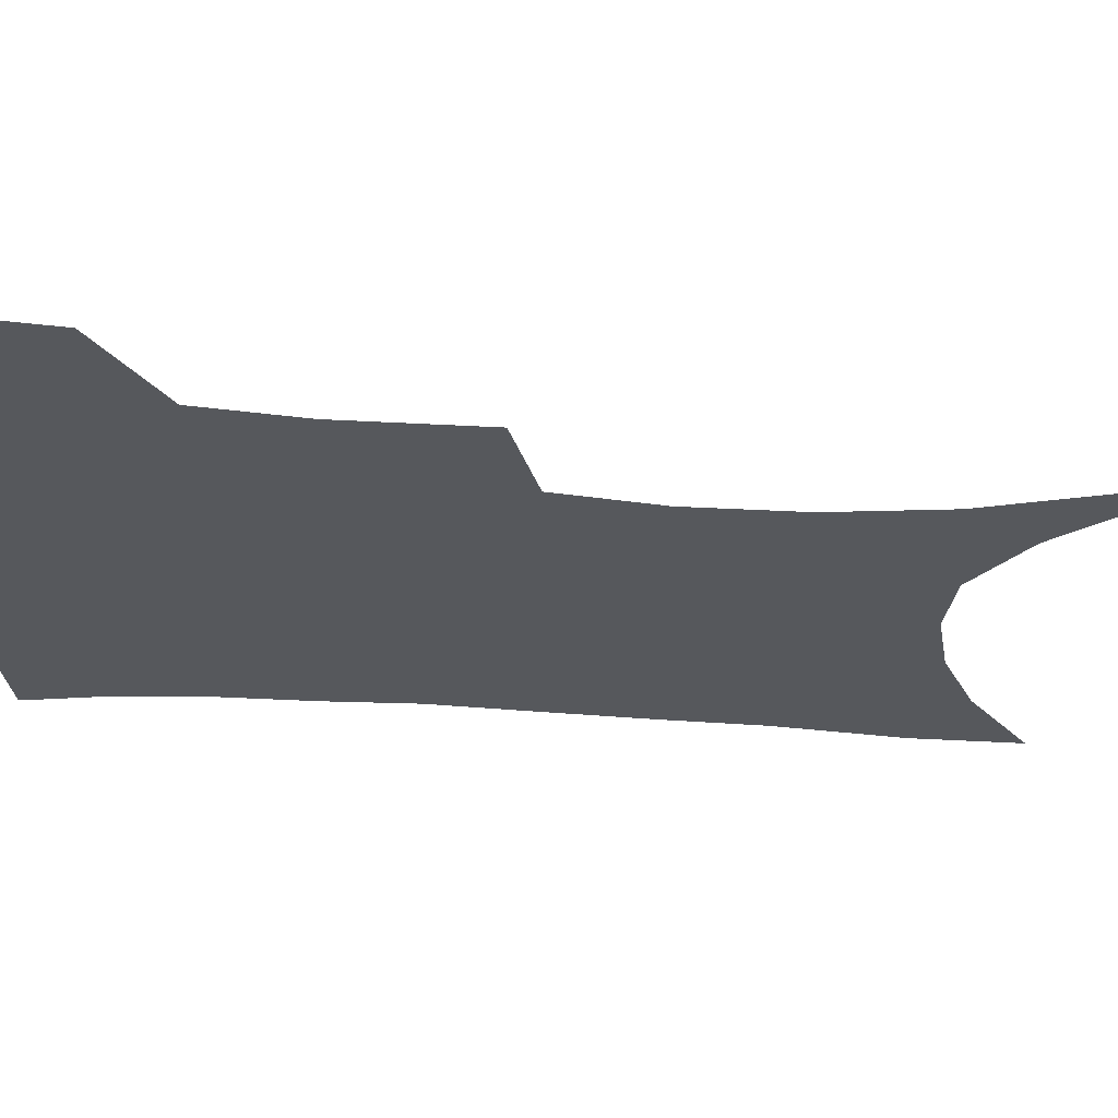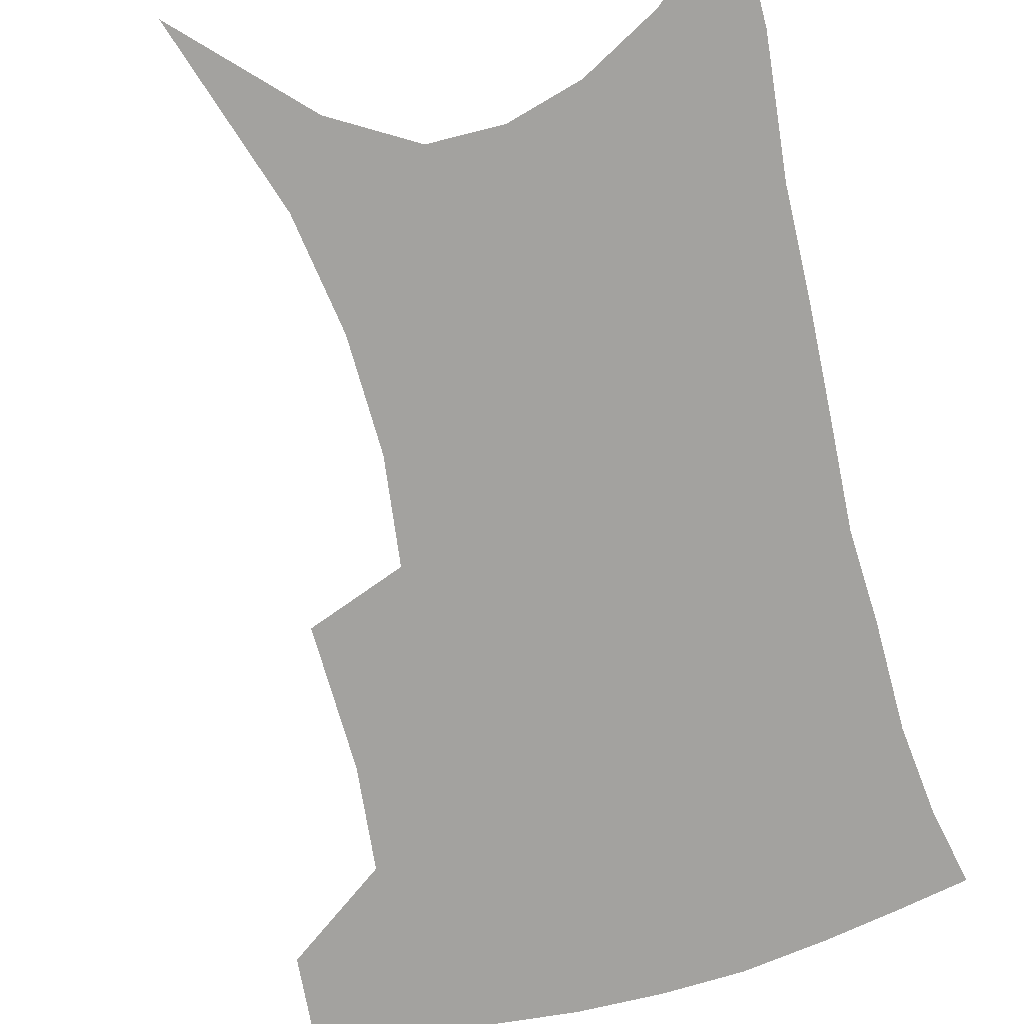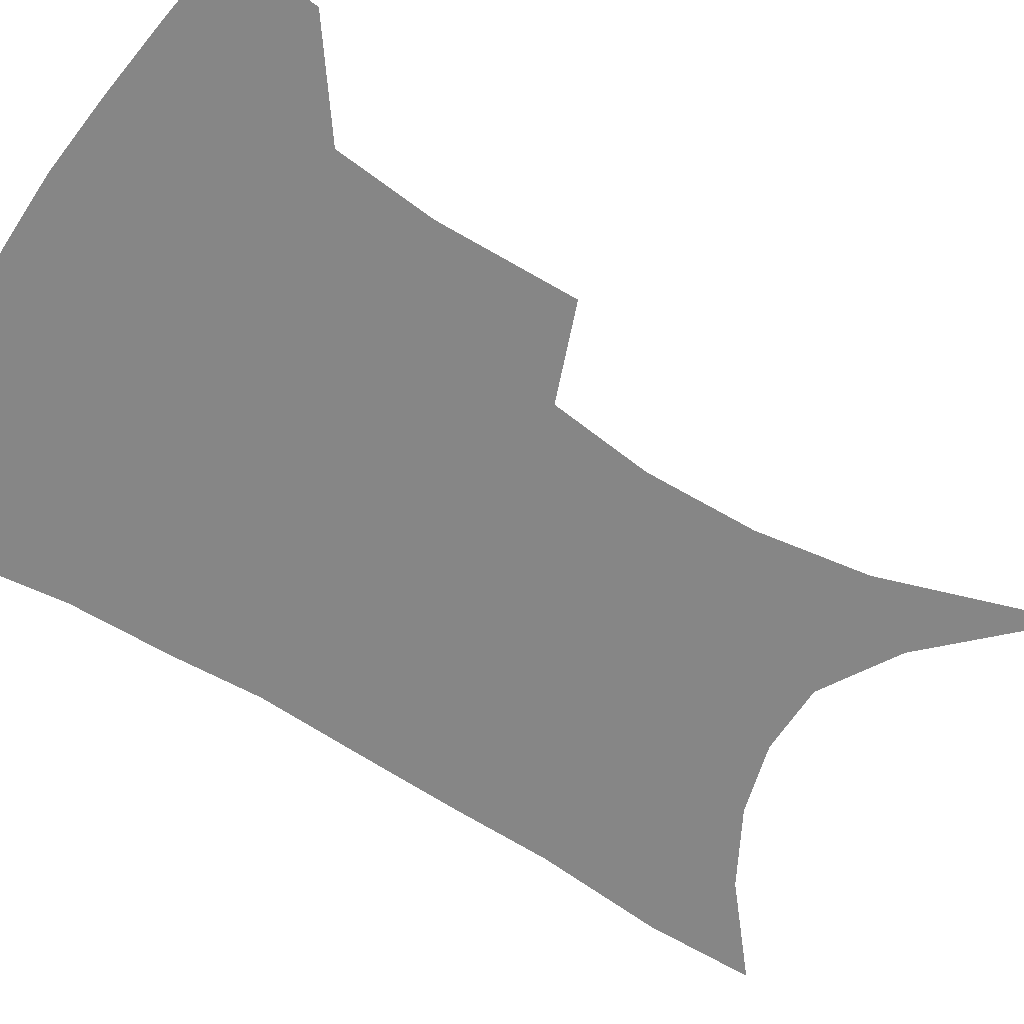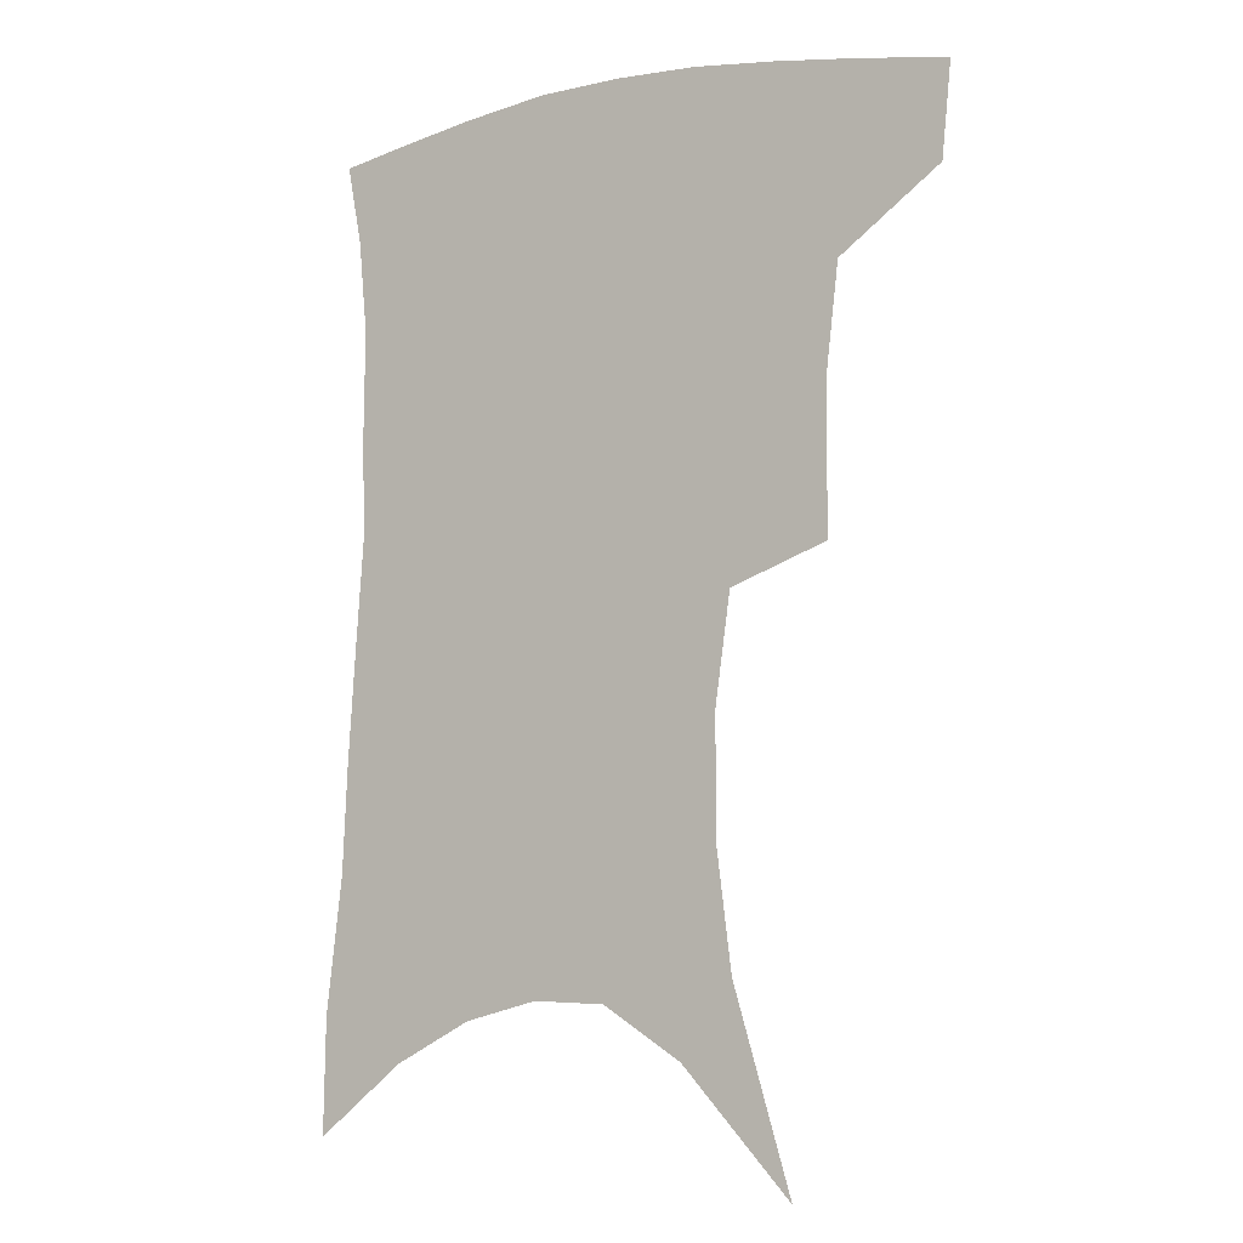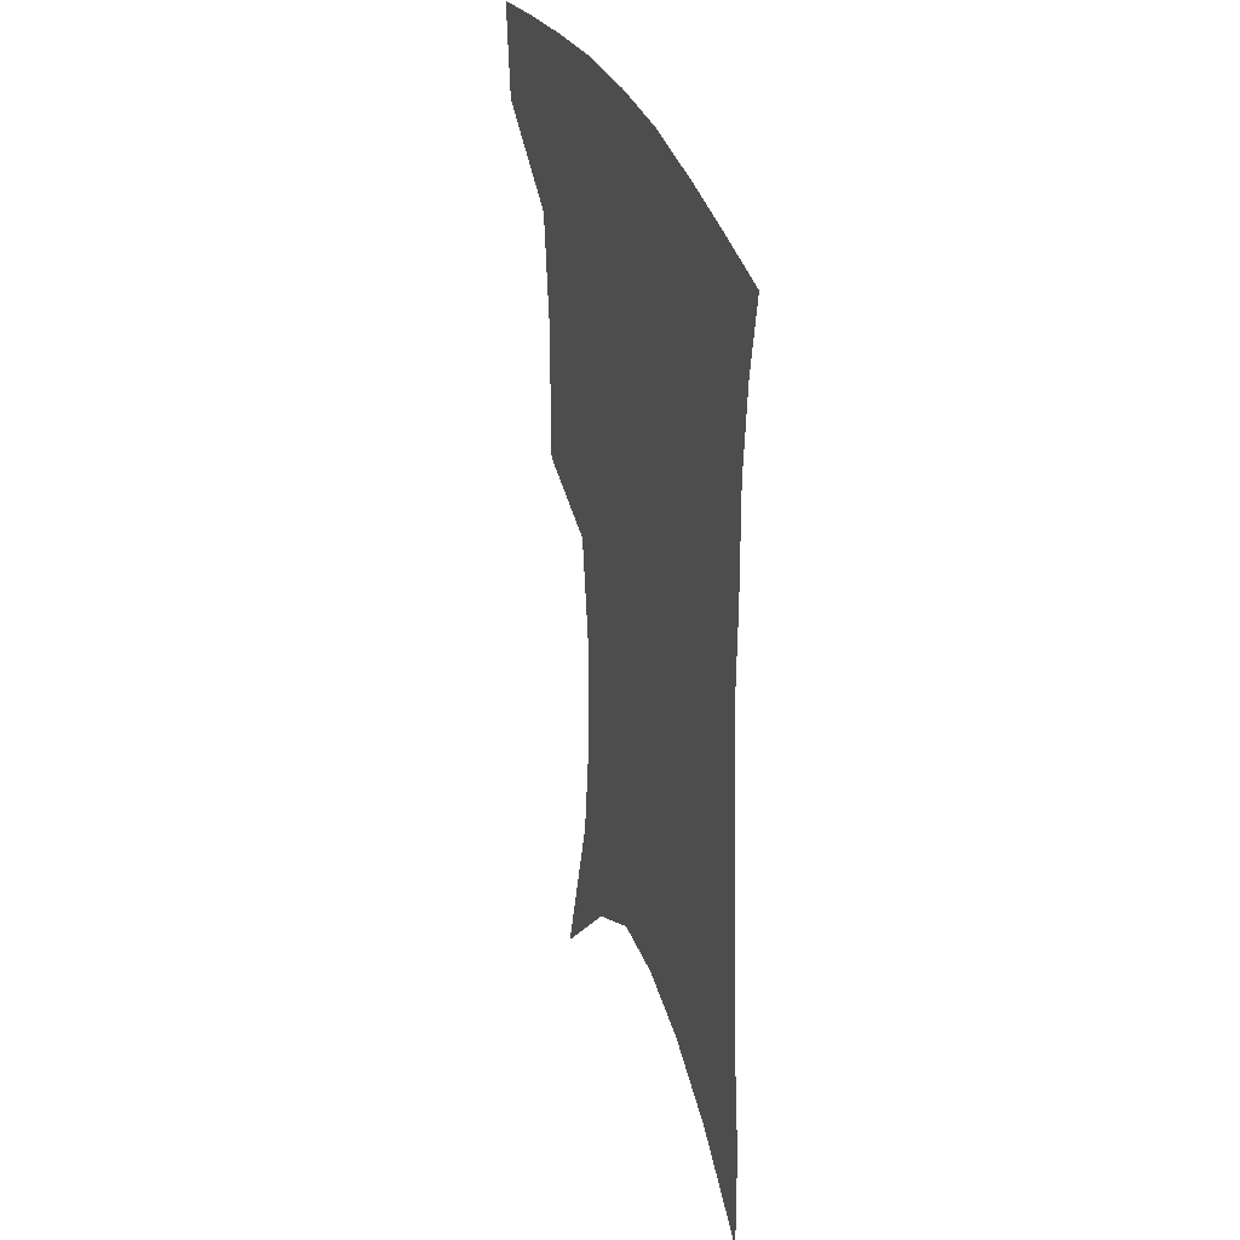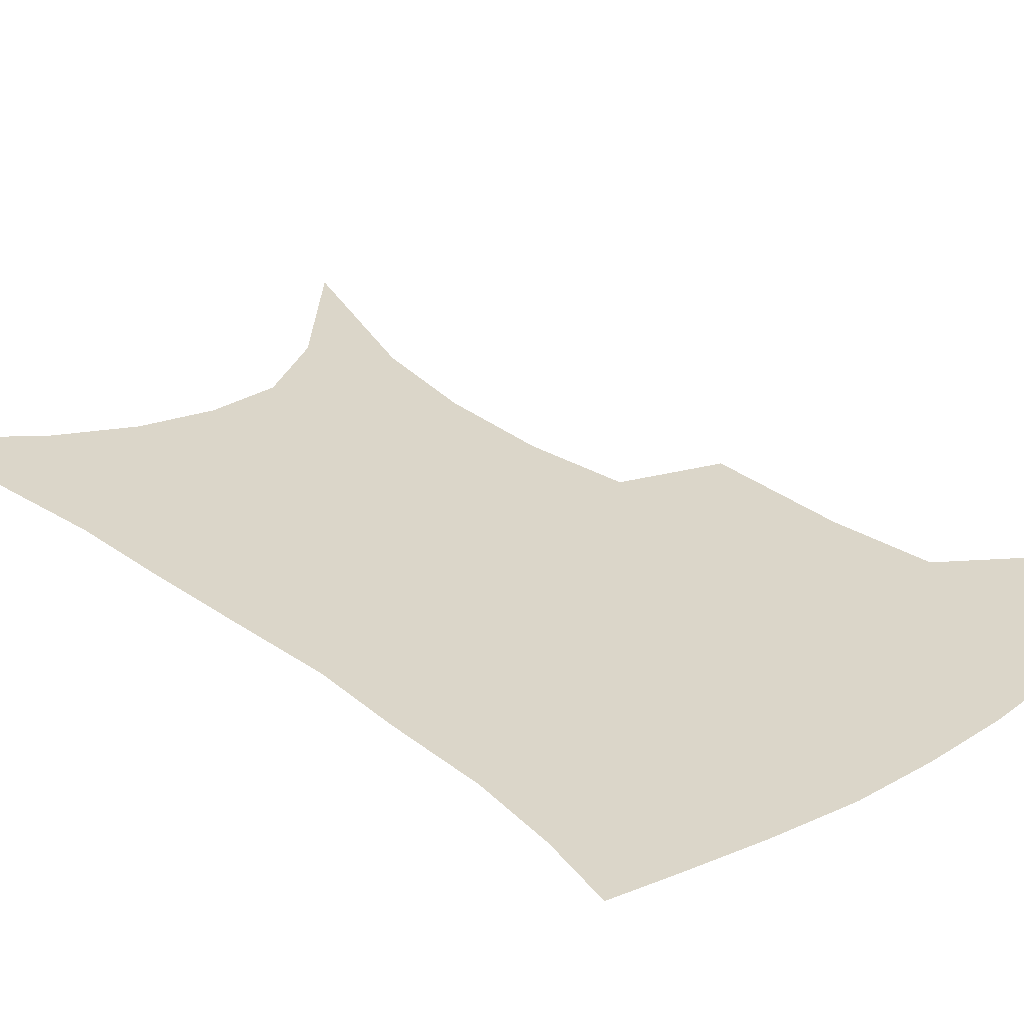
<metadata>
{"format":"obj","ext":"obj","renderer":"f3d","projection":"perspective","resolution":1024,"background":"white","views":[{"elev":-28.2,"azim":-94.8,"up":"+Z"},{"elev":-72.5,"azim":15.9,"up":"+Z"},{"elev":-62.2,"azim":-120.8,"up":"+Z"},{"elev":-7.0,"azim":-148.7,"up":"+Y"},{"elev":32.8,"azim":71.7,"up":"+Y"},{"elev":29.8,"azim":139.5,"up":"+Z"}]}
</metadata>
<code>
v 466.6 380.9 0
v 463.6 410.4 0
v 503.4 277.2 0
v 503.3 324.1 0
v 499.3 357.9 0
v 495.7 387.6 0
v 491.2 415.1 0
v 516.1 93.51 0
v 534.8 155.4 0
v 539.7 193.8 0
v 539.7 231.5 0
v 534.8 265.9 0
v 531 304.3 0
v 528.6 337.5 0
v 526 366.2 0
v 522.5 392.1 0
v 518.7 419.2 0
v 551.6 131.4 0
v 561 179.2 0
v 561.6 214.7 0
v 559.6 248.6 0
v 556 279.9 0
v 553.3 311.2 0
v 552.3 343.9 0
v 550.7 369.9 0
v 549.3 395.3 0
v 545.9 422.3 0
v 577.3 147.2 0
v 581.2 185.6 0
v 581.2 224.2 0
v 579.2 256.4 0
v 577 287.4 0
v 575.9 320 0
v 575.3 347.4 0
v 575.6 373.5 0
v 574.6 397.1 0
v 573 423.5 0
v 600.9 147.9 0
v 601.6 189.7 0
v 600.7 222.1 0
v 598.9 255.9 0
v 597.4 291.6 0
v 597 321.5 0
v 597.4 348.8 0
v 598.4 373.5 0
v 599.4 397.1 0
v 599.3 423 0
v 624.9 141.7 0
v 622.8 184.1 0
v 620.2 224.6 0
v 618.6 257.9 0
v 617.9 288.3 0
v 618.1 317.1 0
v 618.7 346.8 0
v 620.9 371.8 0
v 623.8 395.7 0
v 626.8 419.5 0
v 650.1 128.6 0
v 645.9 173.3 0
v 642.1 214.1 0
v 640.5 247.8 0
v 639.1 280.7 0
v 639.1 311 0
v 641.4 337.8 0
v 643.1 366.9 0
v 646.3 393.2 0
v 650.8 415.5 0
v 678.7 105.7 0
v 677.9 142.5 0
v 672.5 185.9 0
v 670.8 220.7 0
v 668.3 255.9 0
v 665.7 291.5 0
v 666.4 321.8 0
v 666 357 0
v 668.7 386.4 0
v 673.4 411.4 0
v 691 451 0
f 5 6 1
f 1 6 2
f 6 7 2
f 12 13 3
f 3 13 4
f 13 14 4
f 4 14 5
f 14 15 5
f 5 15 6
f 15 16 6
f 6 16 7
f 16 17 7
f 8 18 9
f 18 19 9
f 9 19 10
f 19 20 10
f 10 20 11
f 20 21 11
f 11 21 12
f 21 22 12
f 12 22 13
f 22 23 13
f 13 23 14
f 23 24 14
f 14 24 15
f 24 25 15
f 15 25 16
f 25 26 16
f 16 26 17
f 26 27 17
f 18 28 19
f 28 29 19
f 19 29 20
f 29 30 20
f 20 30 21
f 30 31 21
f 21 31 22
f 31 32 22
f 22 32 23
f 32 33 23
f 23 33 24
f 33 34 24
f 24 34 25
f 34 35 25
f 25 35 26
f 35 36 26
f 26 36 27
f 36 37 27
f 28 38 29
f 38 39 29
f 29 39 30
f 39 40 30
f 30 40 31
f 40 41 31
f 31 41 32
f 41 42 32
f 32 42 33
f 42 43 33
f 33 43 34
f 43 44 34
f 34 44 35
f 44 45 35
f 35 45 36
f 45 46 36
f 36 46 37
f 46 47 37
f 38 48 39
f 48 49 39
f 39 49 40
f 49 50 40
f 40 50 41
f 50 51 41
f 41 51 42
f 51 52 42
f 42 52 43
f 52 53 43
f 43 53 44
f 53 54 44
f 44 54 45
f 54 55 45
f 45 55 46
f 55 56 46
f 46 56 47
f 56 57 47
f 48 58 49
f 58 59 49
f 49 59 50
f 59 60 50
f 50 60 51
f 60 61 51
f 51 61 52
f 61 62 52
f 52 62 53
f 62 63 53
f 53 63 54
f 63 64 54
f 54 64 55
f 64 65 55
f 55 65 56
f 65 66 56
f 56 66 57
f 66 67 57
f 58 68 59
f 68 69 59
f 59 69 60
f 69 70 60
f 60 70 61
f 70 71 61
f 61 71 62
f 71 72 62
f 62 72 63
f 72 73 63
f 63 73 64
f 73 74 64
f 64 74 65
f 74 75 65
f 65 75 66
f 75 76 66
f 66 76 67
f 76 77 67

</code>
